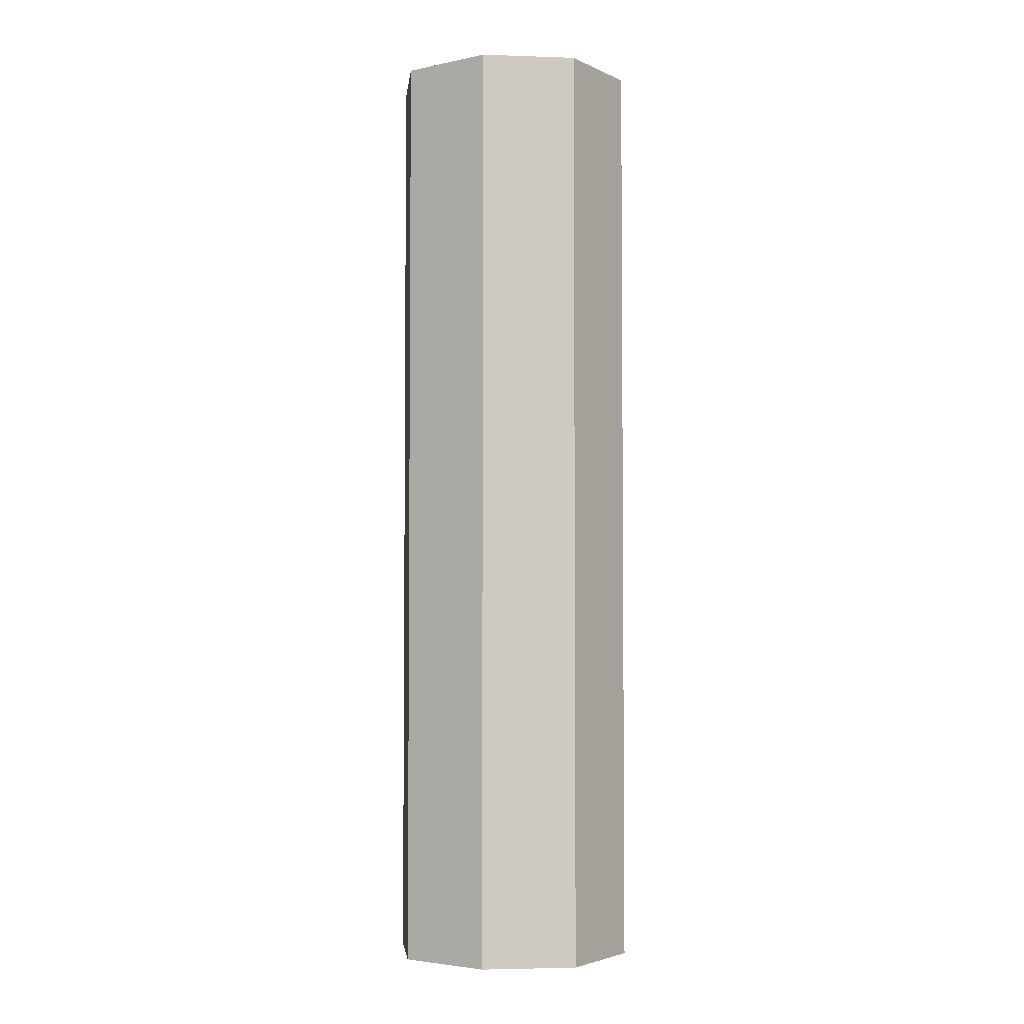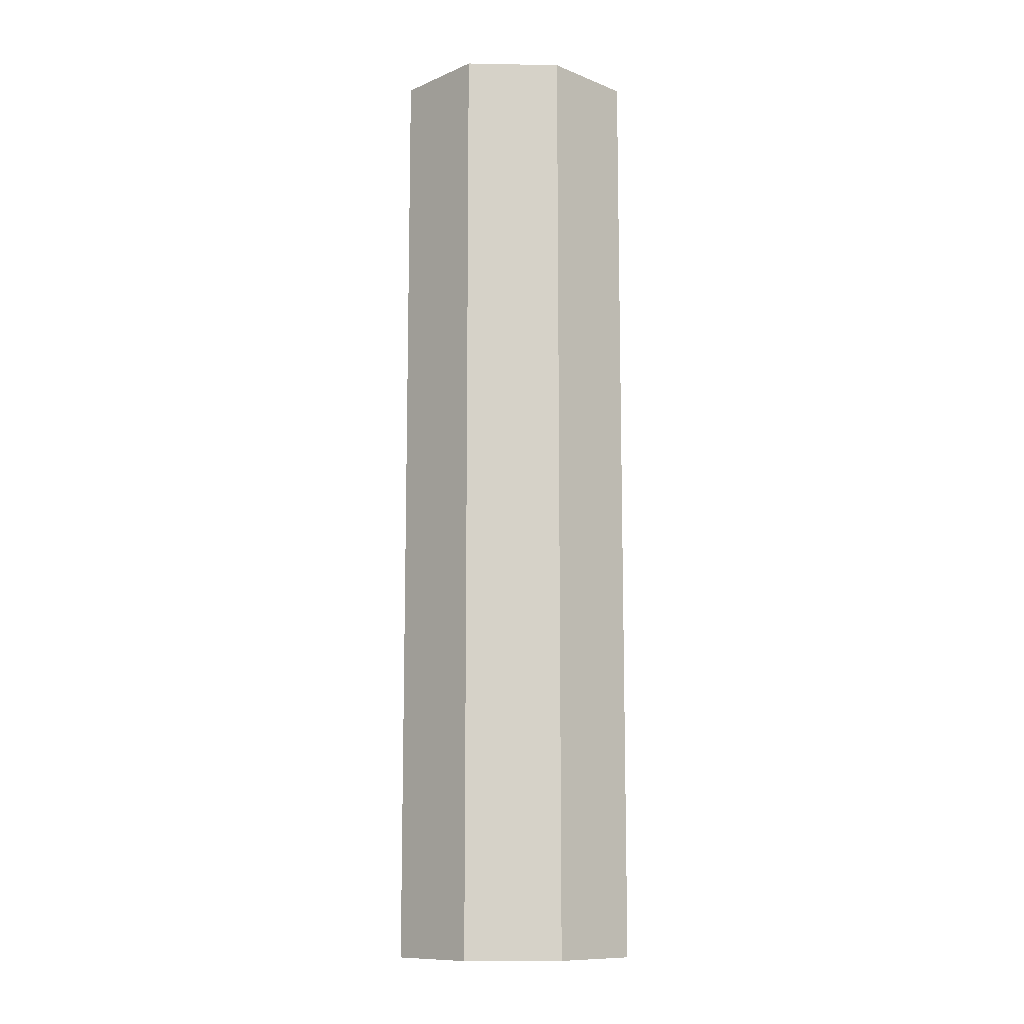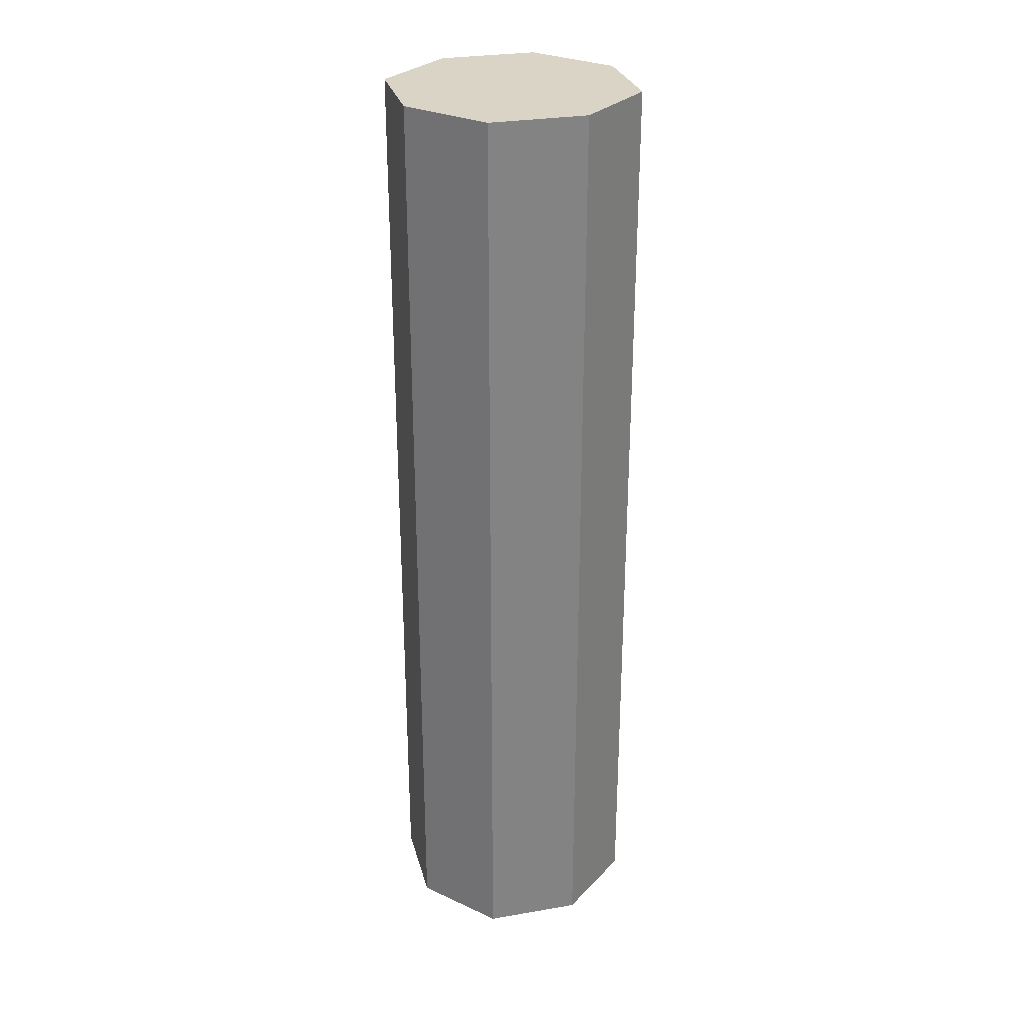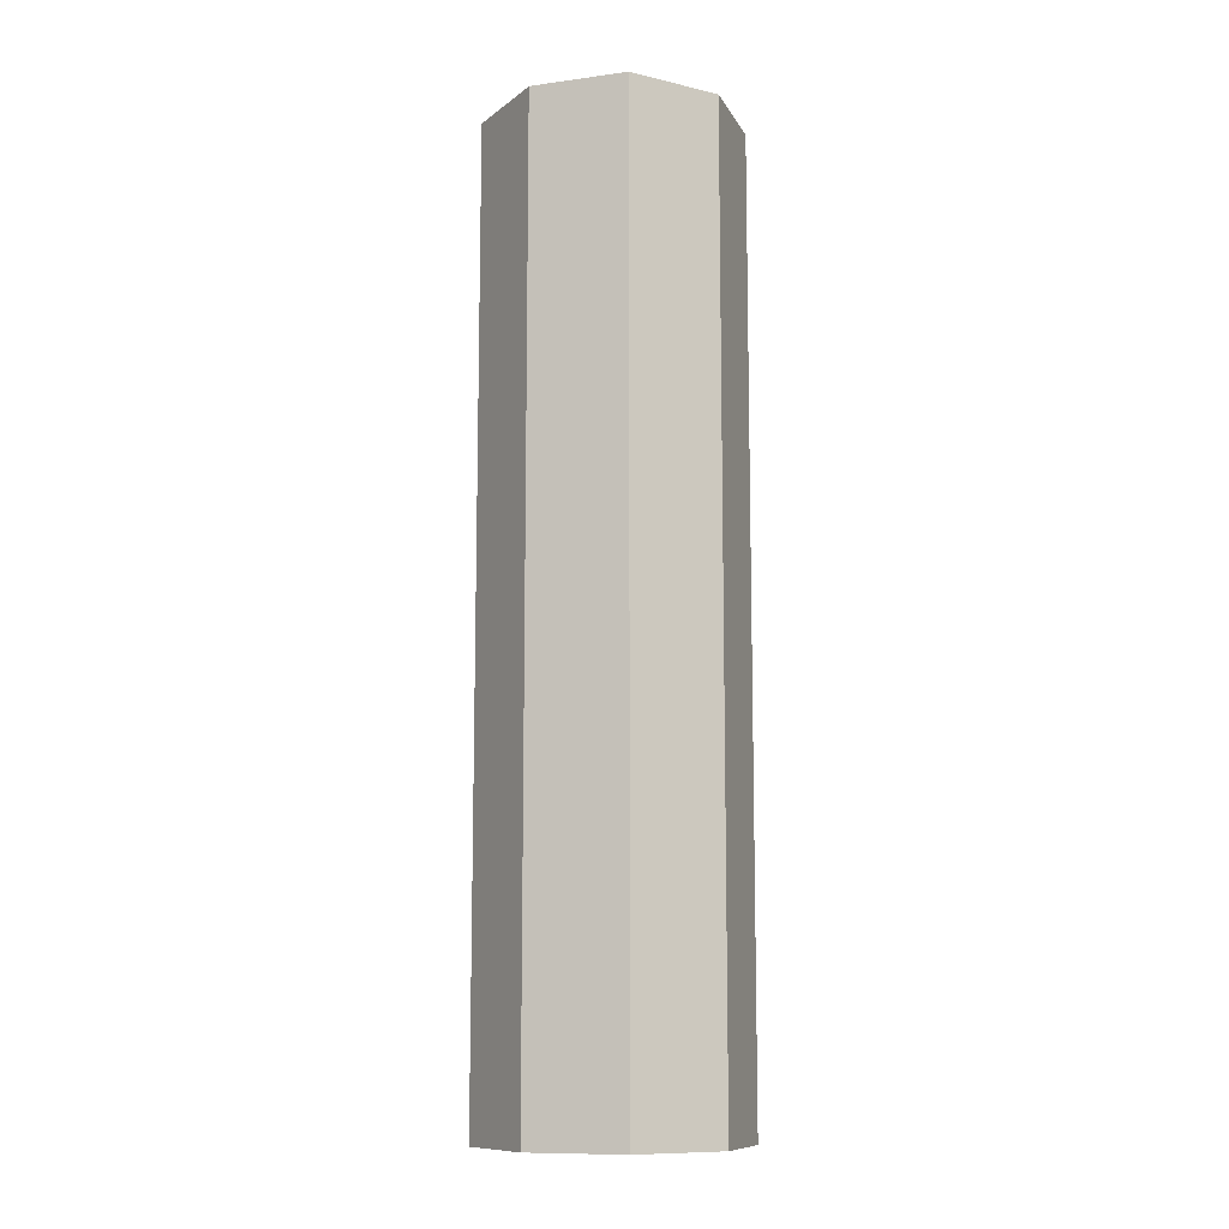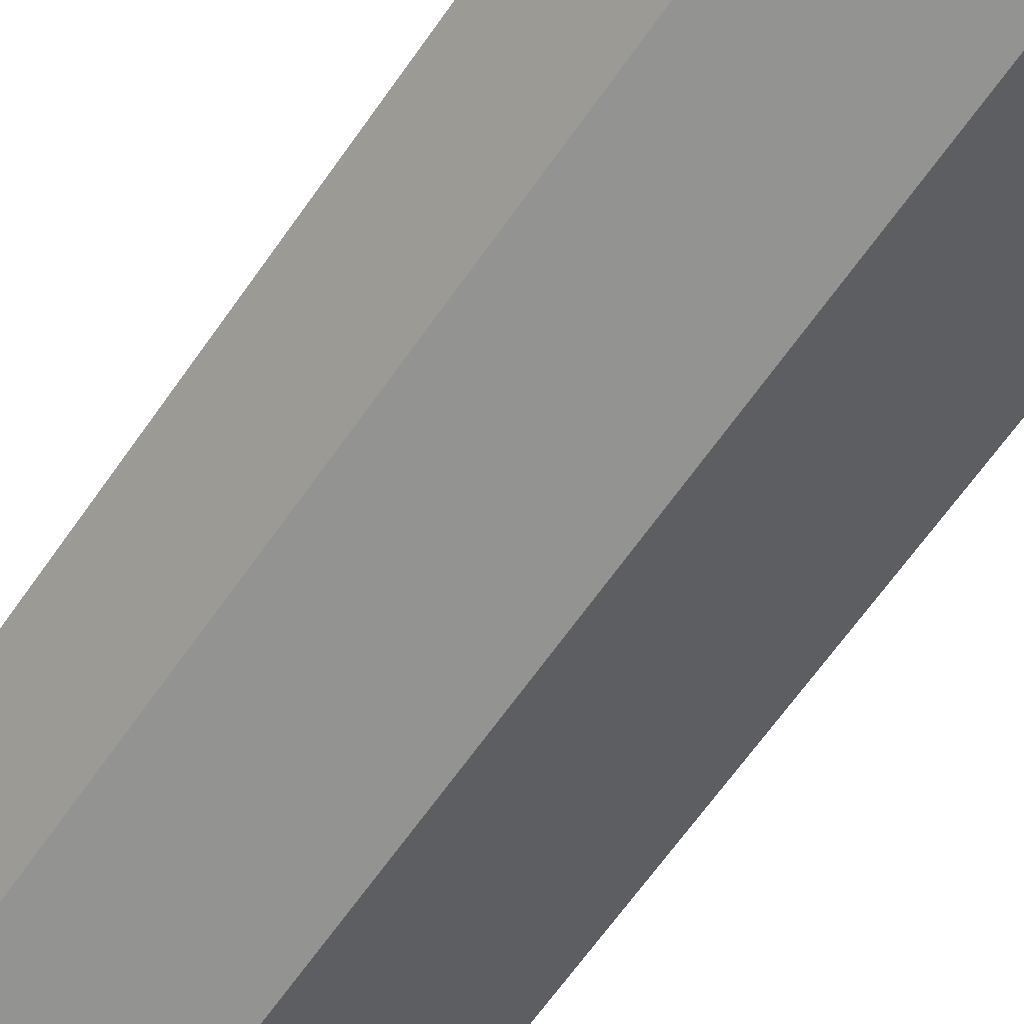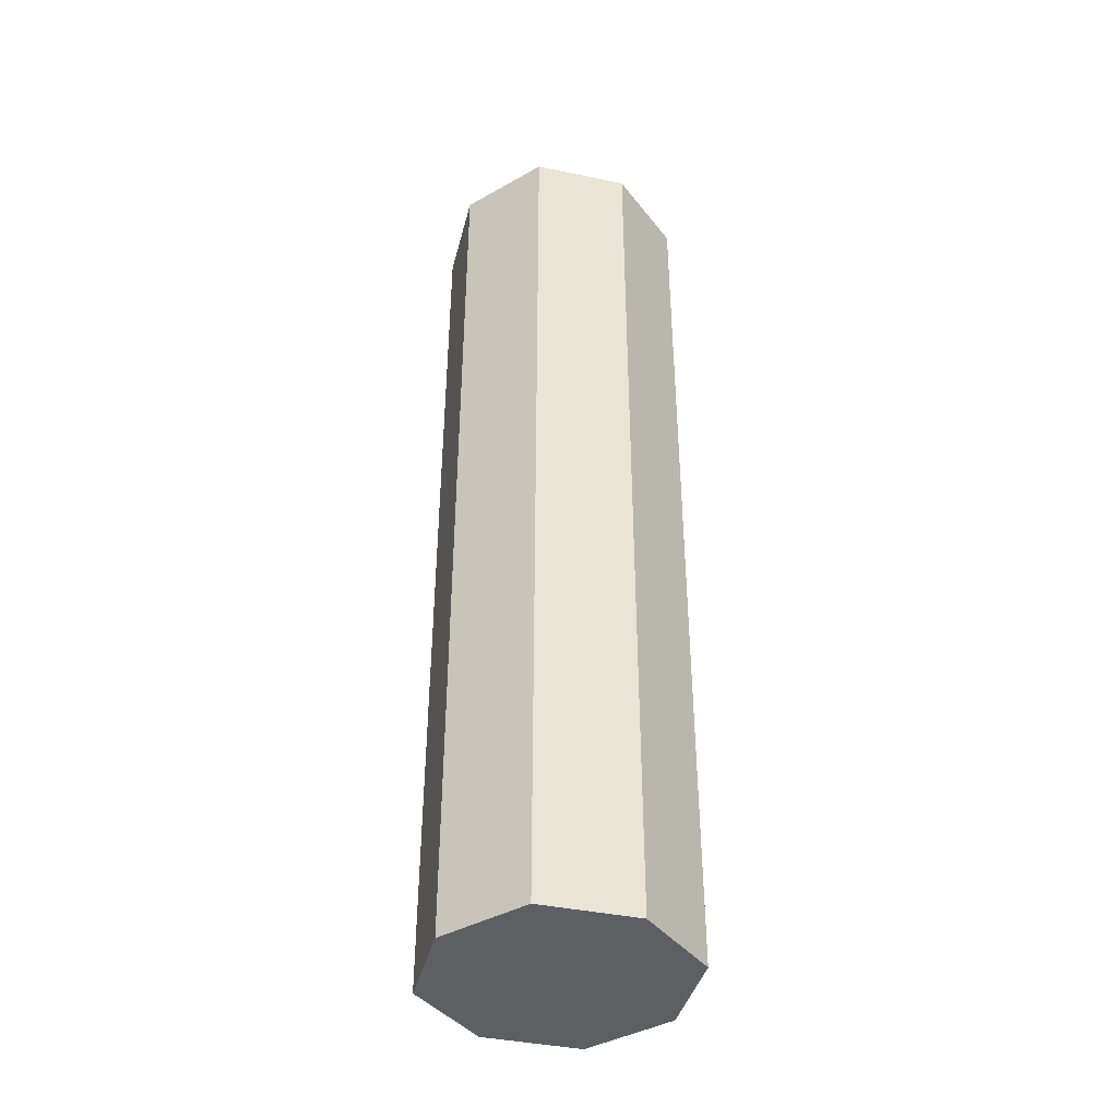
<metadata>
{"format":"obj","ext":"obj","renderer":"f3d","projection":"perspective","resolution":1024,"background":"white","views":[{"elev":-3.5,"azim":104.2,"up":"+Y"},{"elev":-11.1,"azim":66.7,"up":"+Y"},{"elev":28.9,"azim":145.0,"up":"+Y"},{"elev":-10.8,"azim":129.2,"up":"+Y"},{"elev":-59.5,"azim":-33.5,"up":"+Z"},{"elev":-41.0,"azim":-124.9,"up":"+Y"}]}
</metadata>
<code>
o Cube
v 0.114 -0.6 -0.114
v -0.114 -0.6 0.114
v 0.114 -0.6 0.114
v -0.114 -0.6 -0.114
v 0 -0.6 0.1569
v -0.1569 -0.6 -0
v 0.1569 -0.6 -0
v 0 -0.6 -0.1569
v 0.114 0.6 -0.114
v -0.114 0.6 0.114
v 0.114 0.6 0.114
v -0.114 0.6 -0.114
v 0 0.6 0.1569
v -0.1569 0.6 -0
v 0.1569 0.6 -0
v 0 0.6 -0.1569
f 8 7 5
f 14 15 16
f 8 9 1
f 7 11 3
f 6 12 4
f 5 10 2
f 4 16 8
f 1 15 7
f 2 14 6
f 3 13 5
f 3 5 7
f 5 2 6
f 8 6 4
f 5 6 8
f 8 1 7
f 10 13 14
f 13 11 15
f 15 9 16
f 16 12 14
f 13 15 14
f 8 16 9
f 7 15 11
f 6 14 12
f 5 13 10
f 4 12 16
f 1 9 15
f 2 10 14
f 3 11 13

</code>
